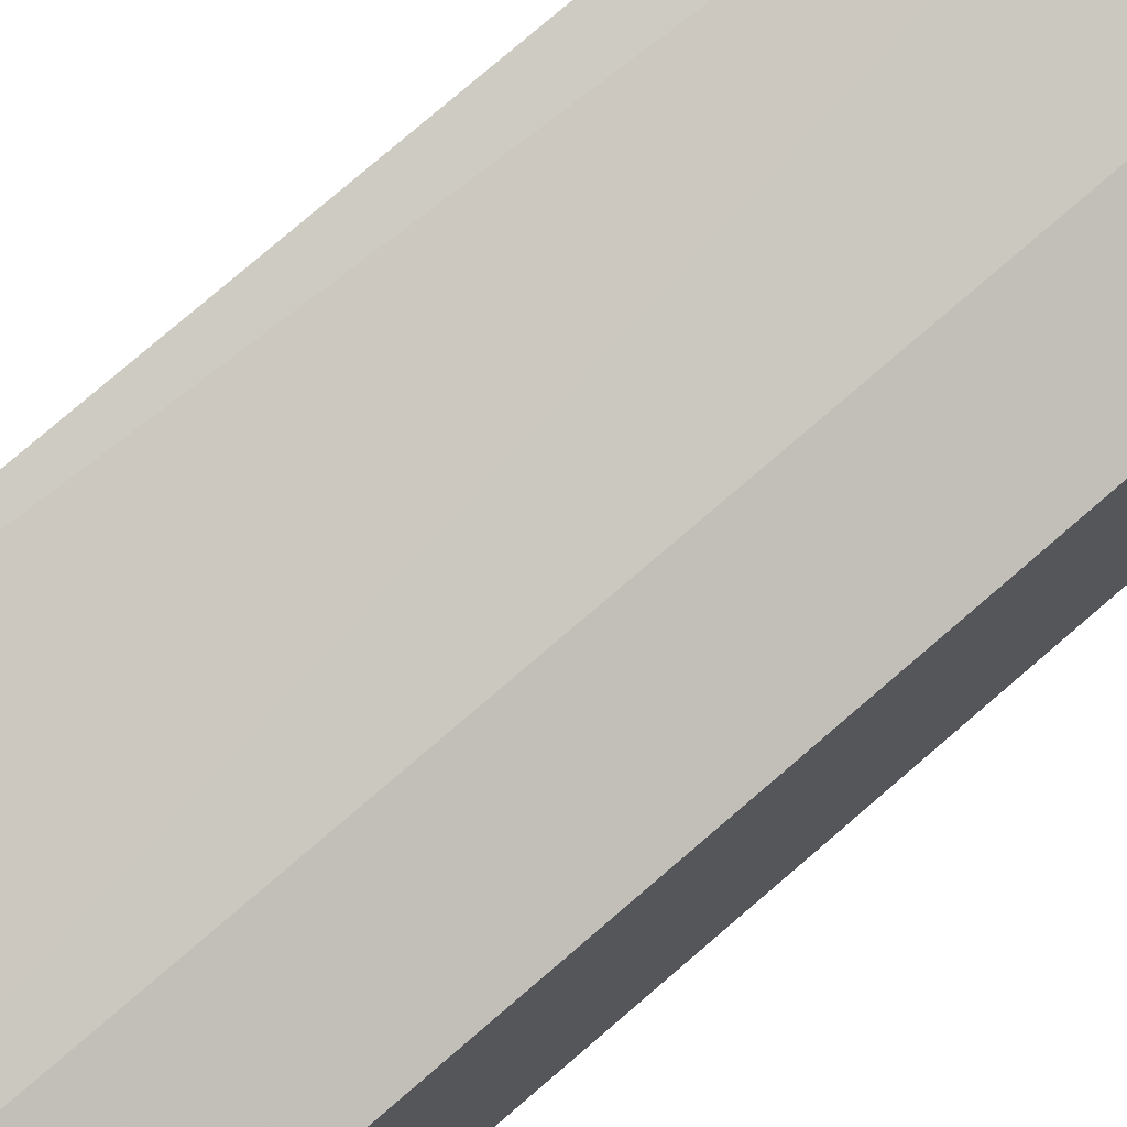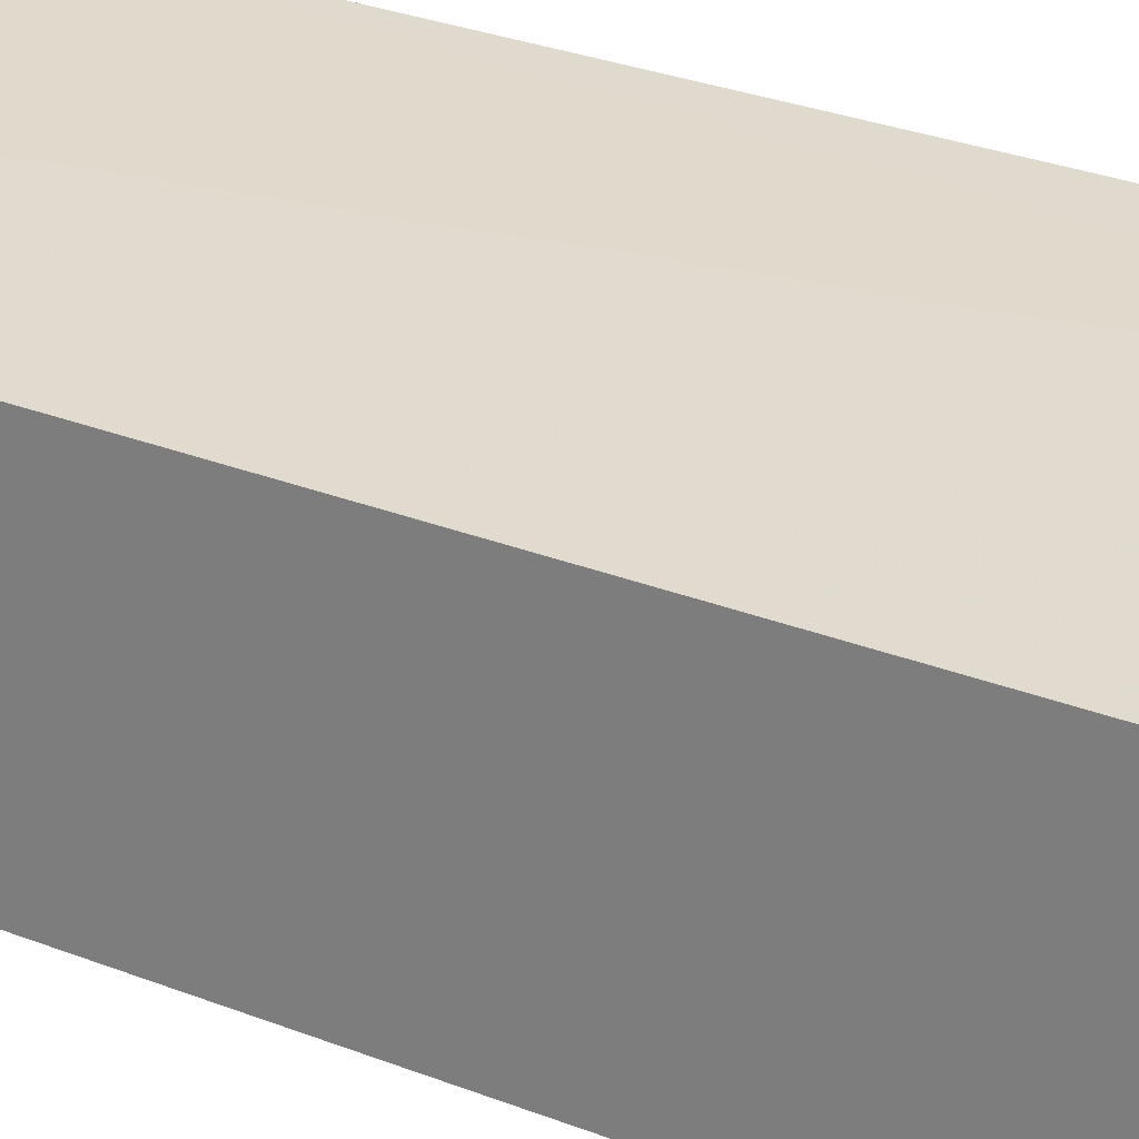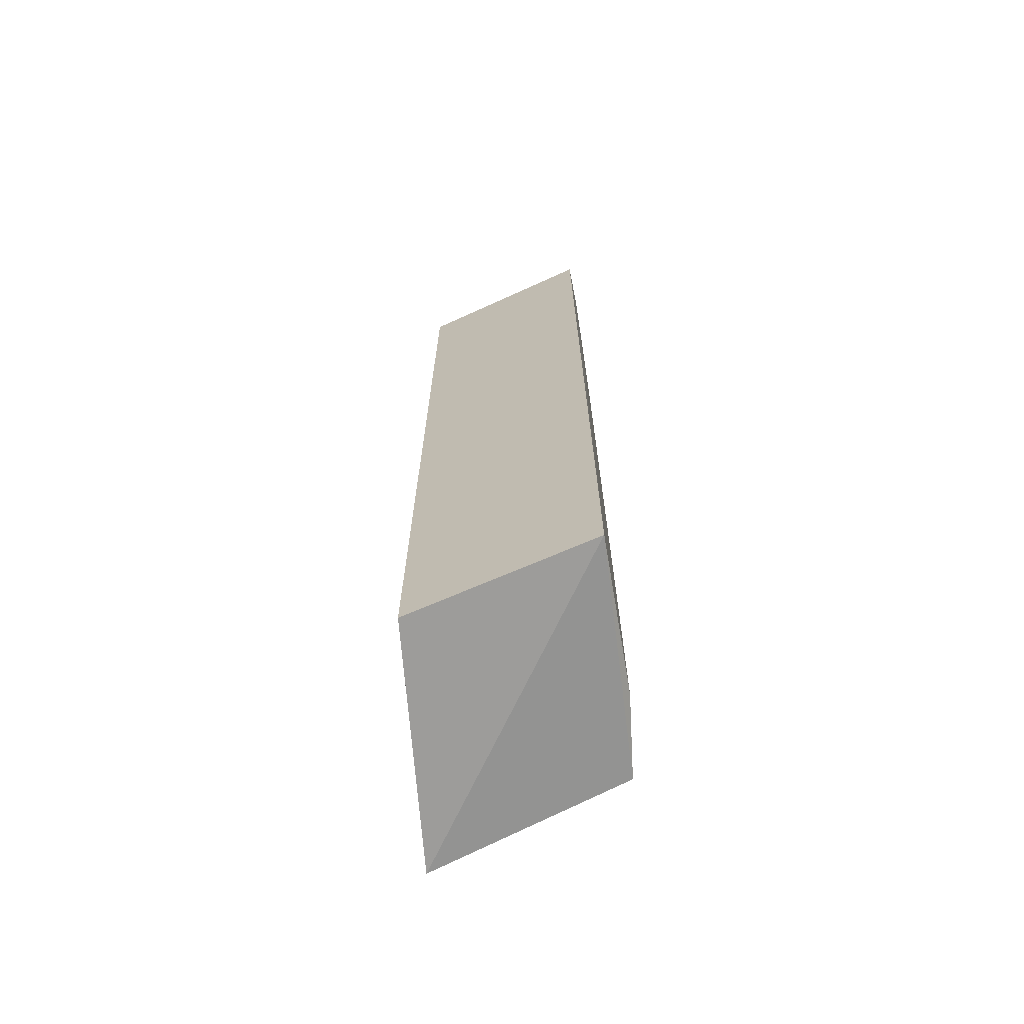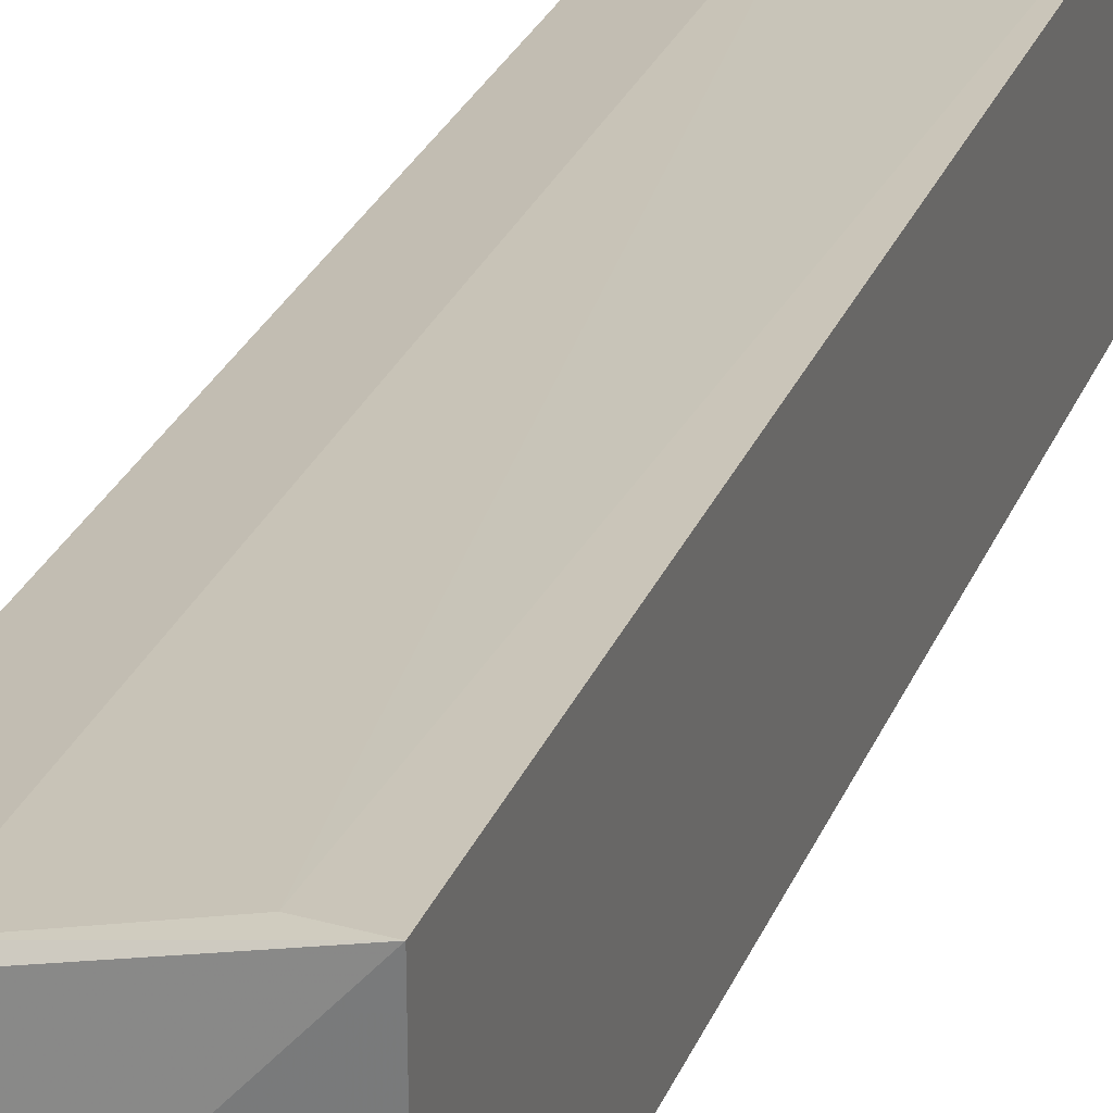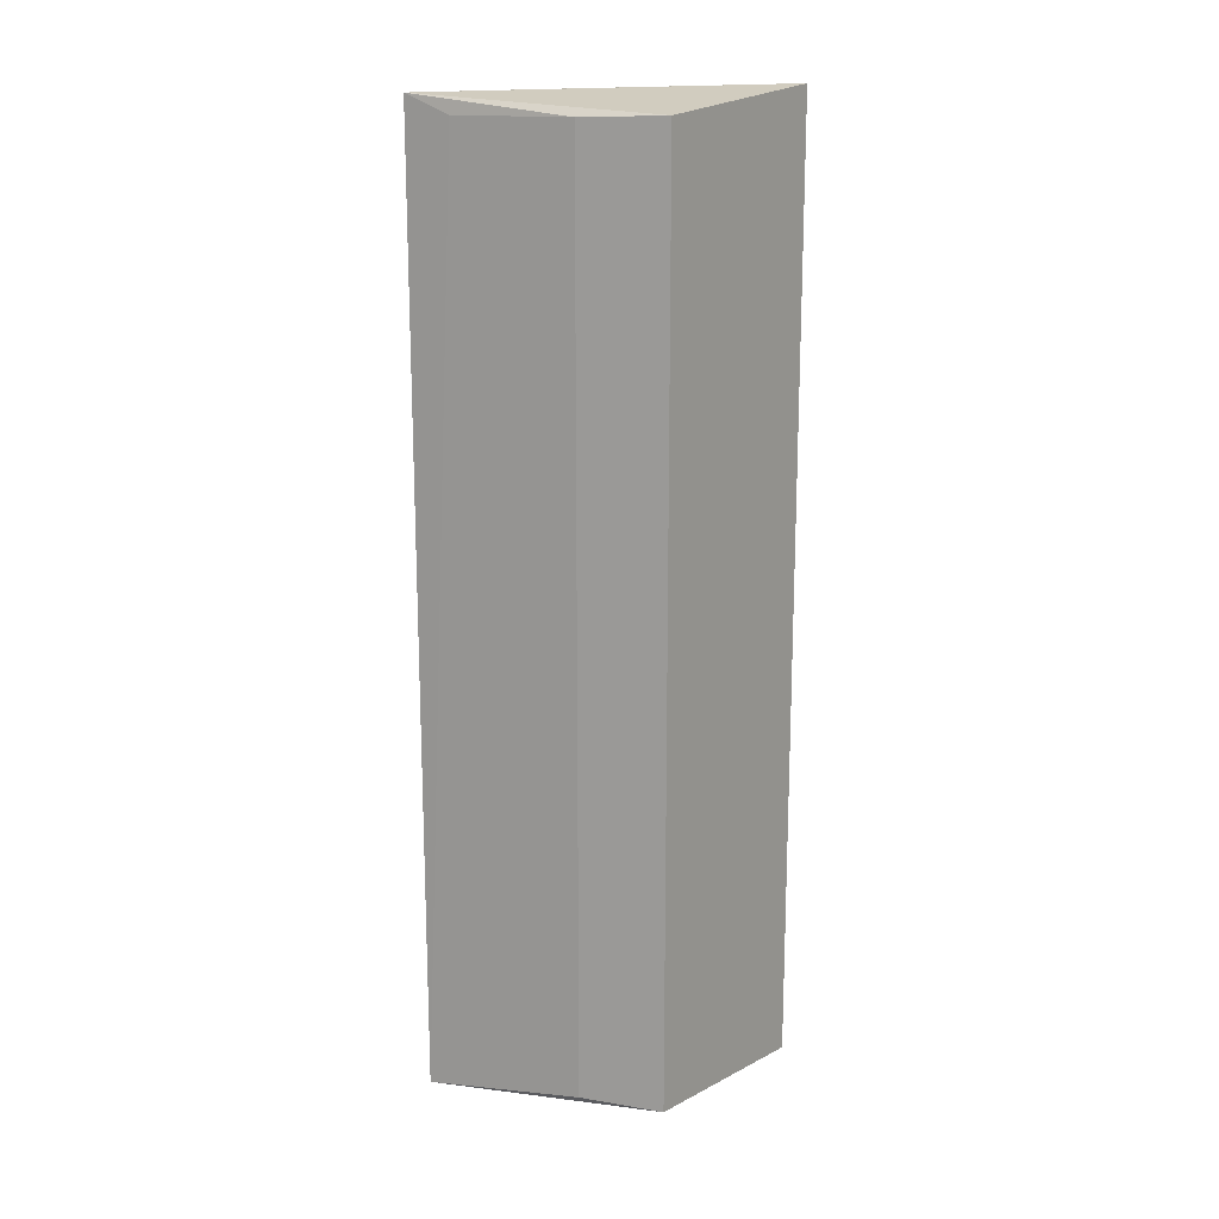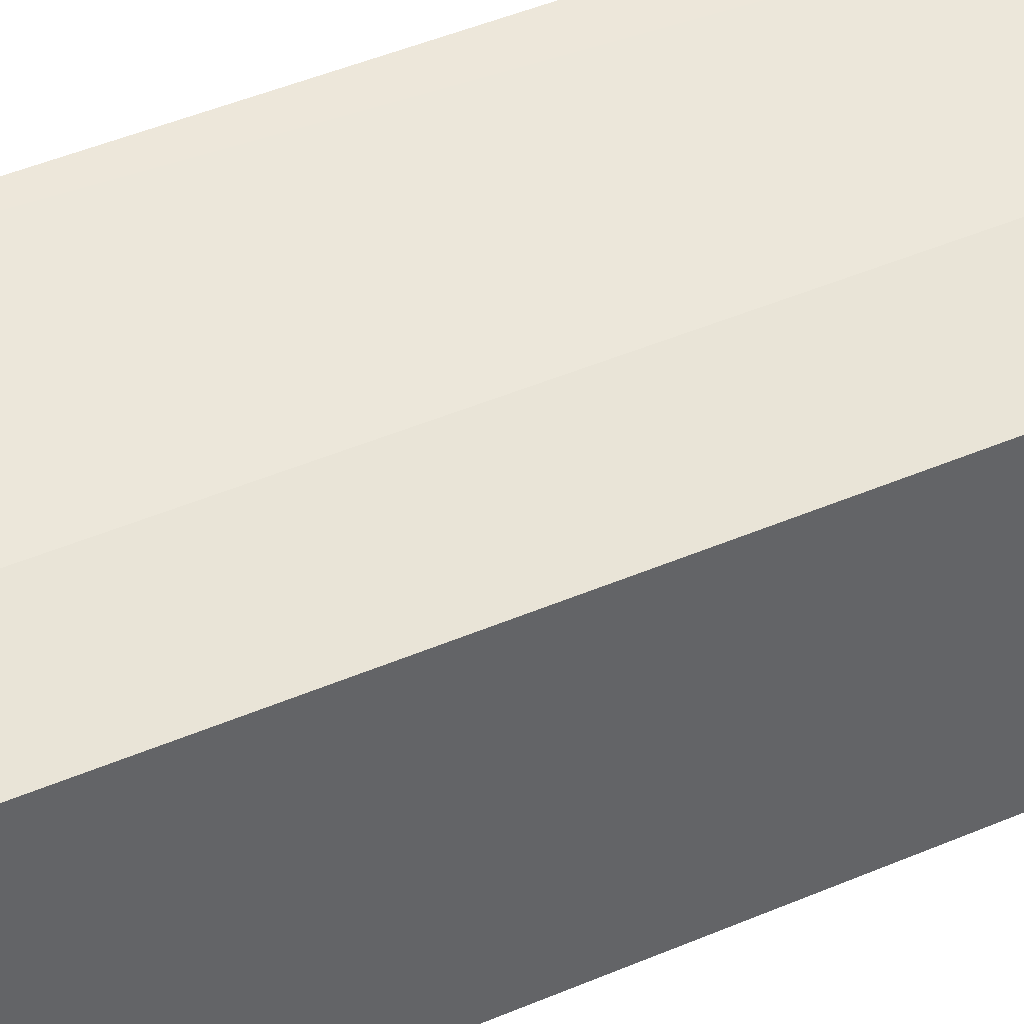
<metadata>
{"format":"obj","ext":"obj","renderer":"f3d","projection":"perspective","resolution":1024,"background":"white","views":[{"elev":76.6,"azim":-130.8,"up":"+Y"},{"elev":25.5,"azim":-56.5,"up":"+Y"},{"elev":-68.8,"azim":113.8,"up":"+Z"},{"elev":27.2,"azim":18.7,"up":"+Y"},{"elev":16.6,"azim":-143.4,"up":"+Z"},{"elev":43.0,"azim":-117.3,"up":"+Y"}]}
</metadata>
<code>
v -0.01088 0.05512 -0.01961
v -0.01088 0.05512 0.0196
v -0.01093 0.04723 -0.01942
v -0.01093 0.04723 0.01941
v -0.02068 0.04385 -0.01977
v -0.01266 0.05474 0.01886
v -0.02068 0.04385 0.01977
v -0.01726 0.0535 -0.0189
v -0.01726 0.0535 0.01889
v -0.02049 0.05228 0.01901
v -0.02049 0.05228 -0.01902
f 6 8 9
f 5 11 1
f 11 5 7
f 5 1 3
f 1 4 3
f 7 5 3
f 4 7 3
f 11 7 10
f 10 7 2
f 1 6 2
f 4 1 2
f 7 4 2
f 1 11 8
f 6 1 8
f 11 10 8
f 8 10 9
f 10 2 9
f 2 6 9

</code>
